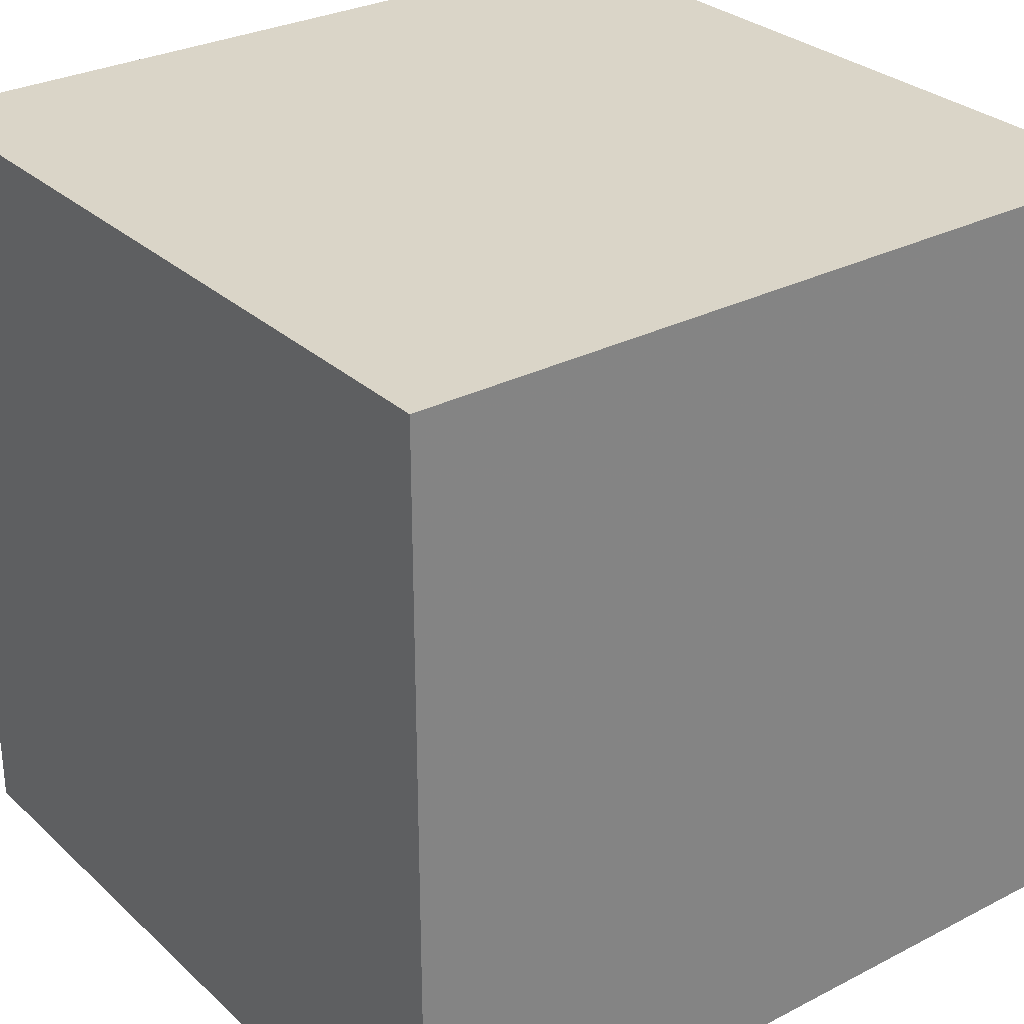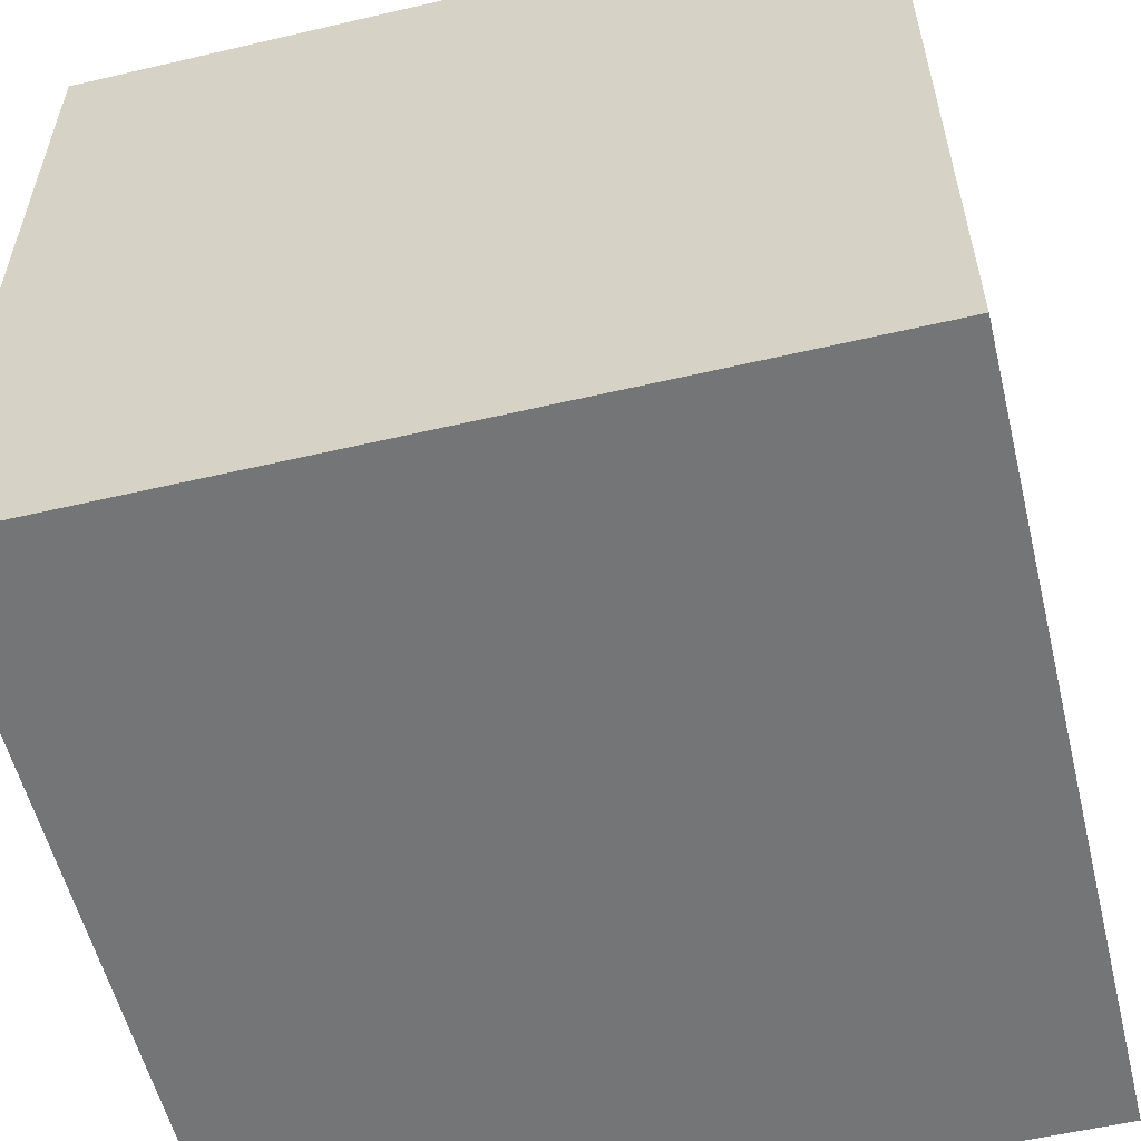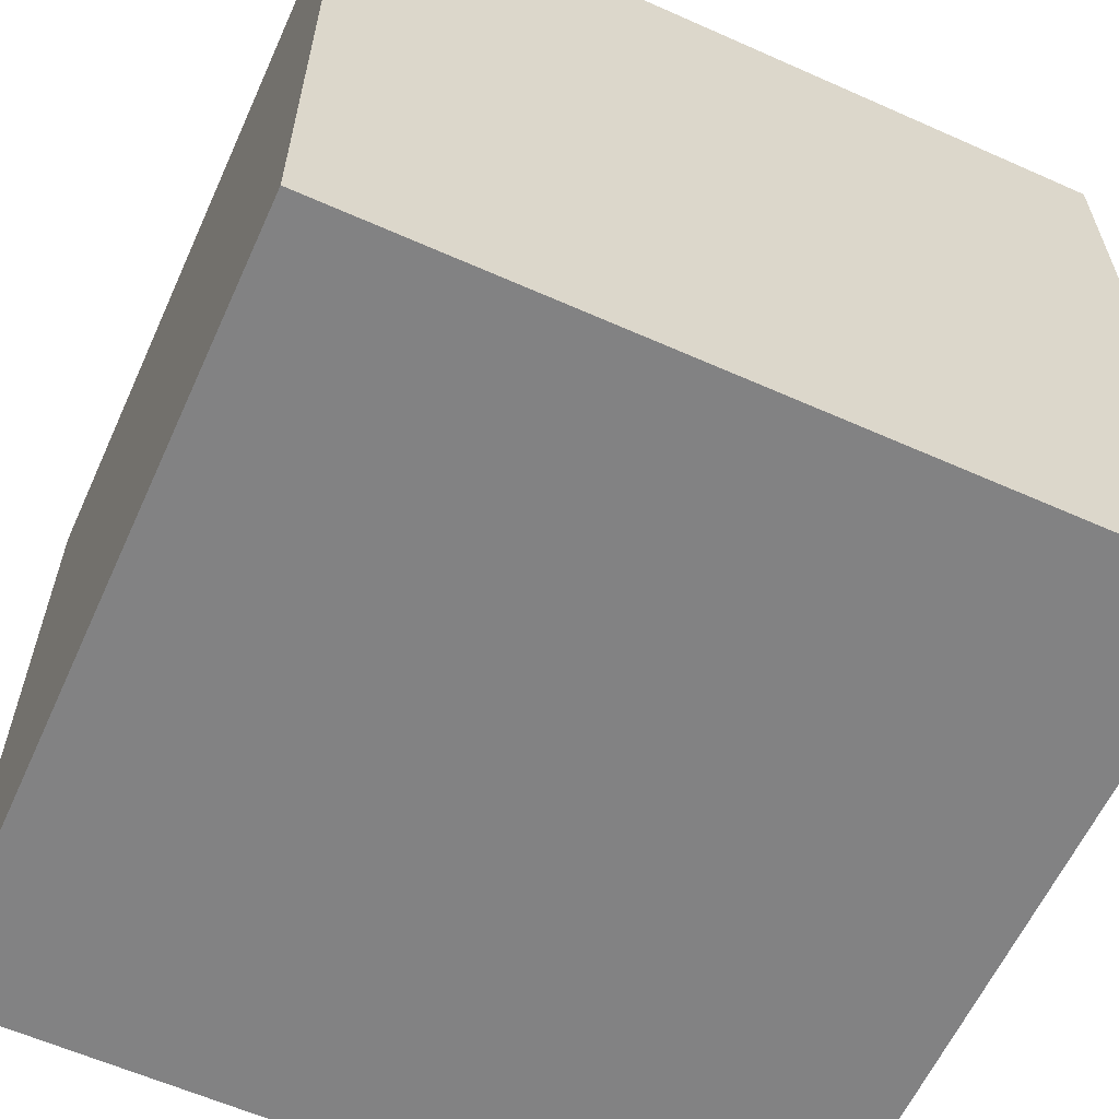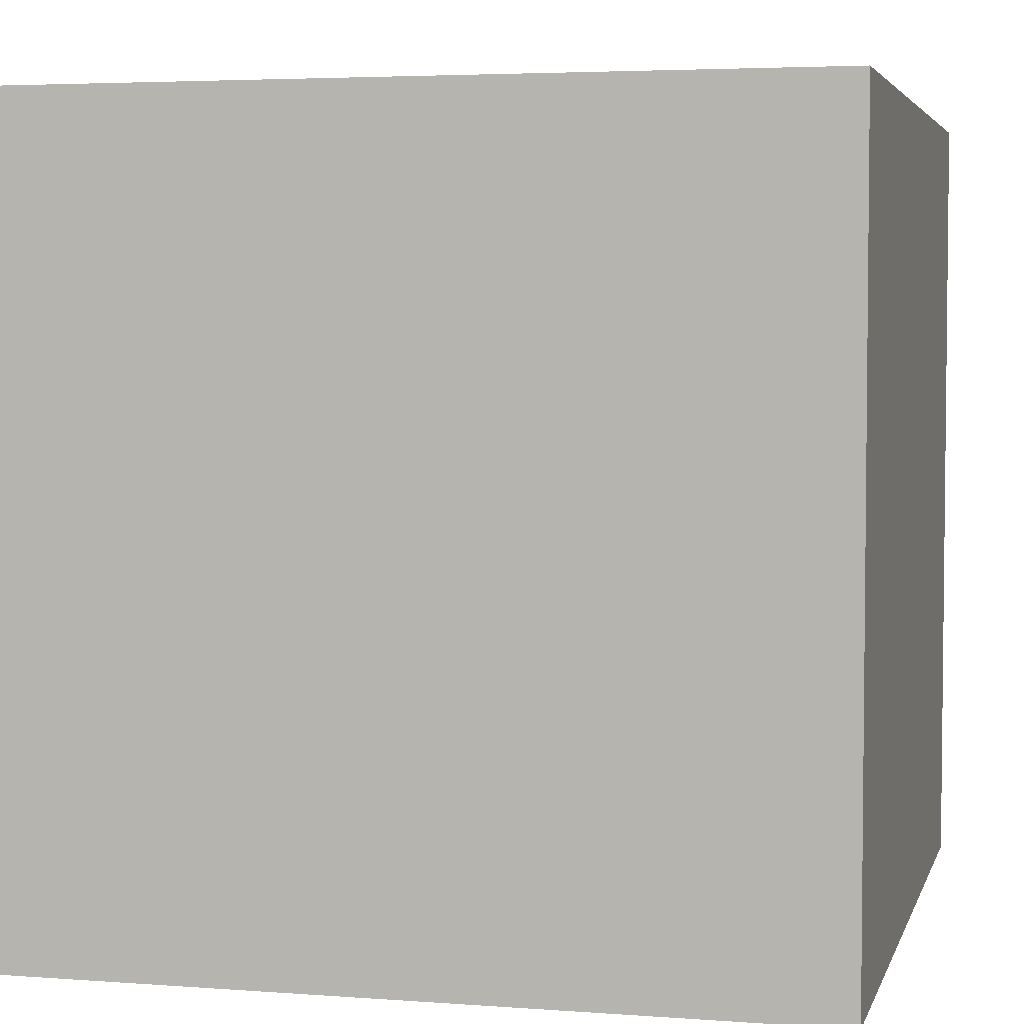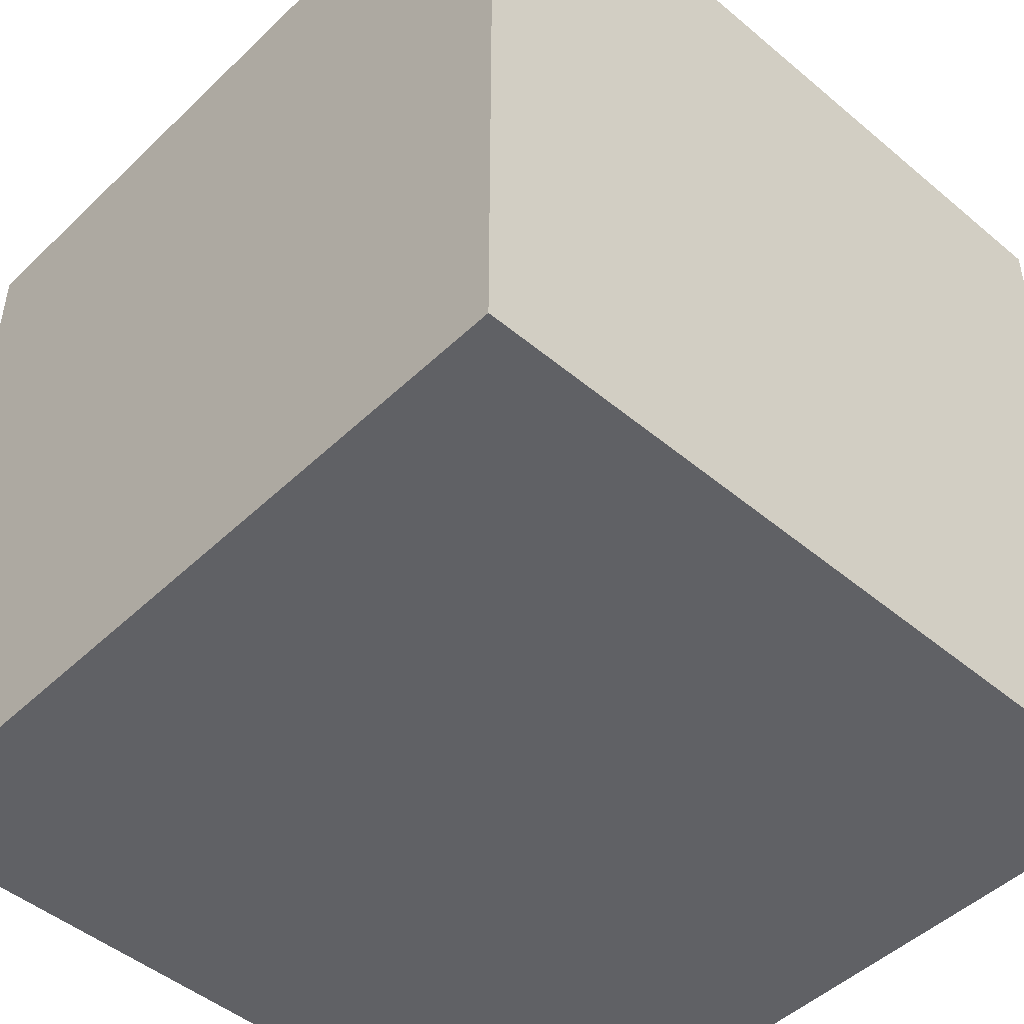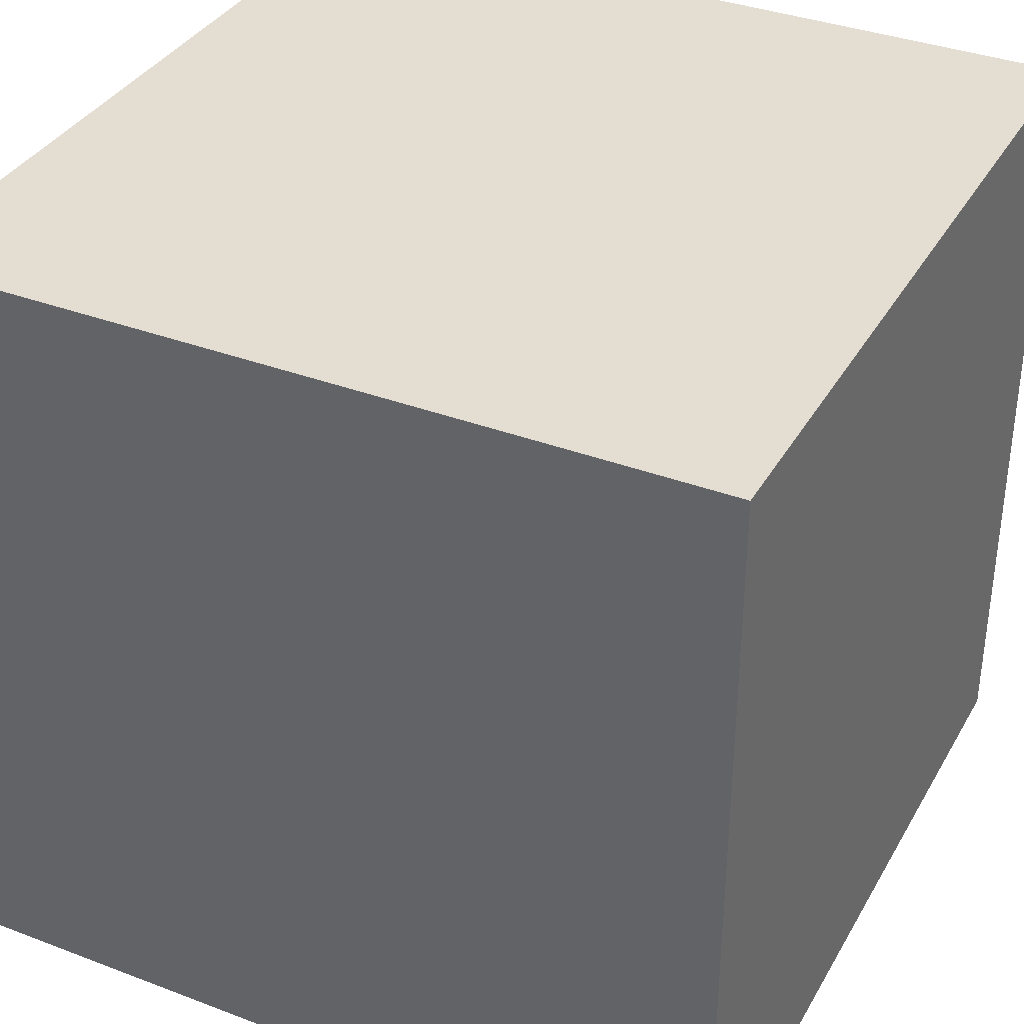
<metadata>
{"format":"obj","ext":"obj","renderer":"f3d","projection":"perspective","resolution":1024,"background":"white","views":[{"elev":29.4,"azim":-37.2,"up":"+Z"},{"elev":-56.4,"azim":103.7,"up":"+Z"},{"elev":-60.8,"azim":155.6,"up":"+Z"},{"elev":4.1,"azim":-76.1,"up":"+Y"},{"elev":-47.8,"azim":-43.2,"up":"+Y"},{"elev":36.0,"azim":26.4,"up":"+Y"}]}
</metadata>
<code>
v -0.5 -0.5 -0.5
v  0.5 -0.5 -0.5
v  0.5  0.5 -0.5
v -0.5  0.5 -0.5
v -0.5 -0.5  0.5
v  0.5 -0.5  0.5
v  0.5  0.5  0.5
v -0.5  0.5  0.5
f 1 2 3
f 1 3 4
f 5 6 7
f 5 7 8
f 1 5 8
f 1 8 4
f 2 6 7
f 2 7 3
f 4 3 7
f 4 7 8
f 1 2 6
f 1 6 5

</code>
